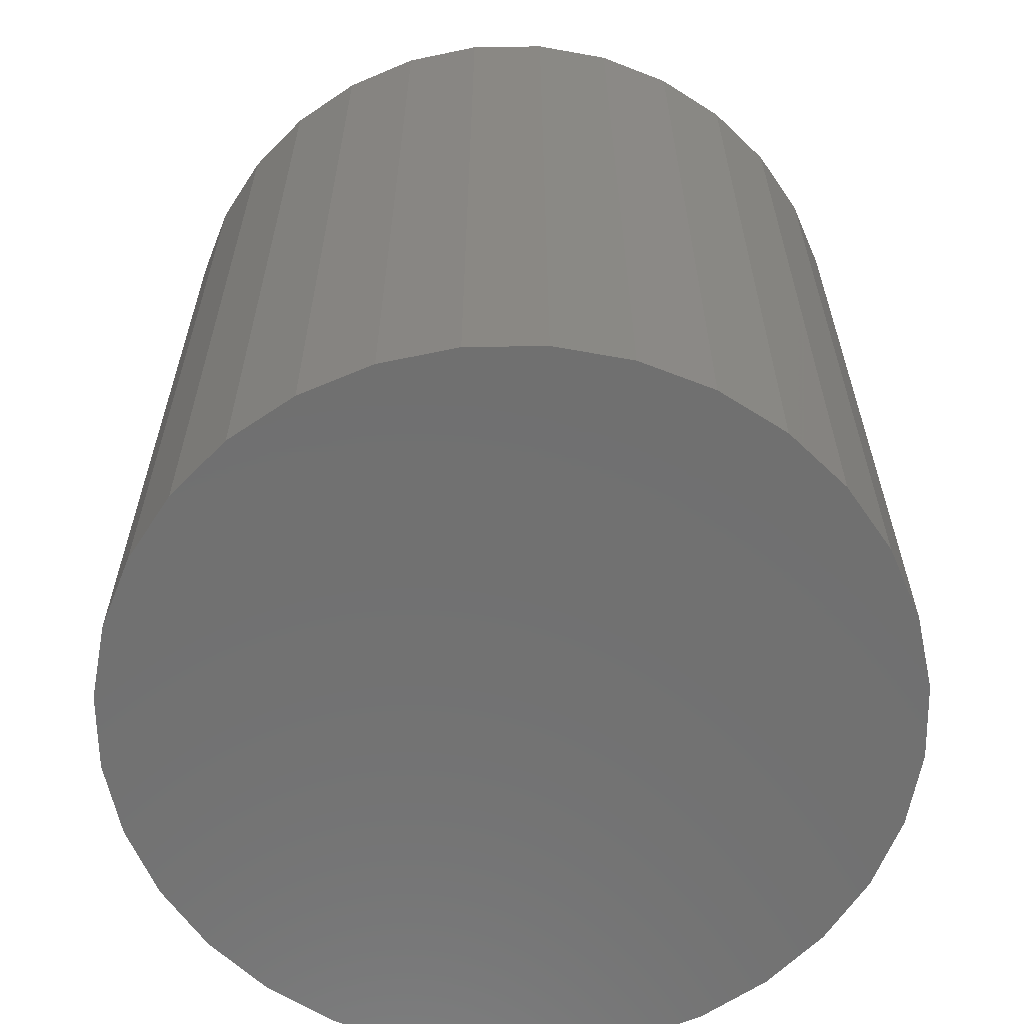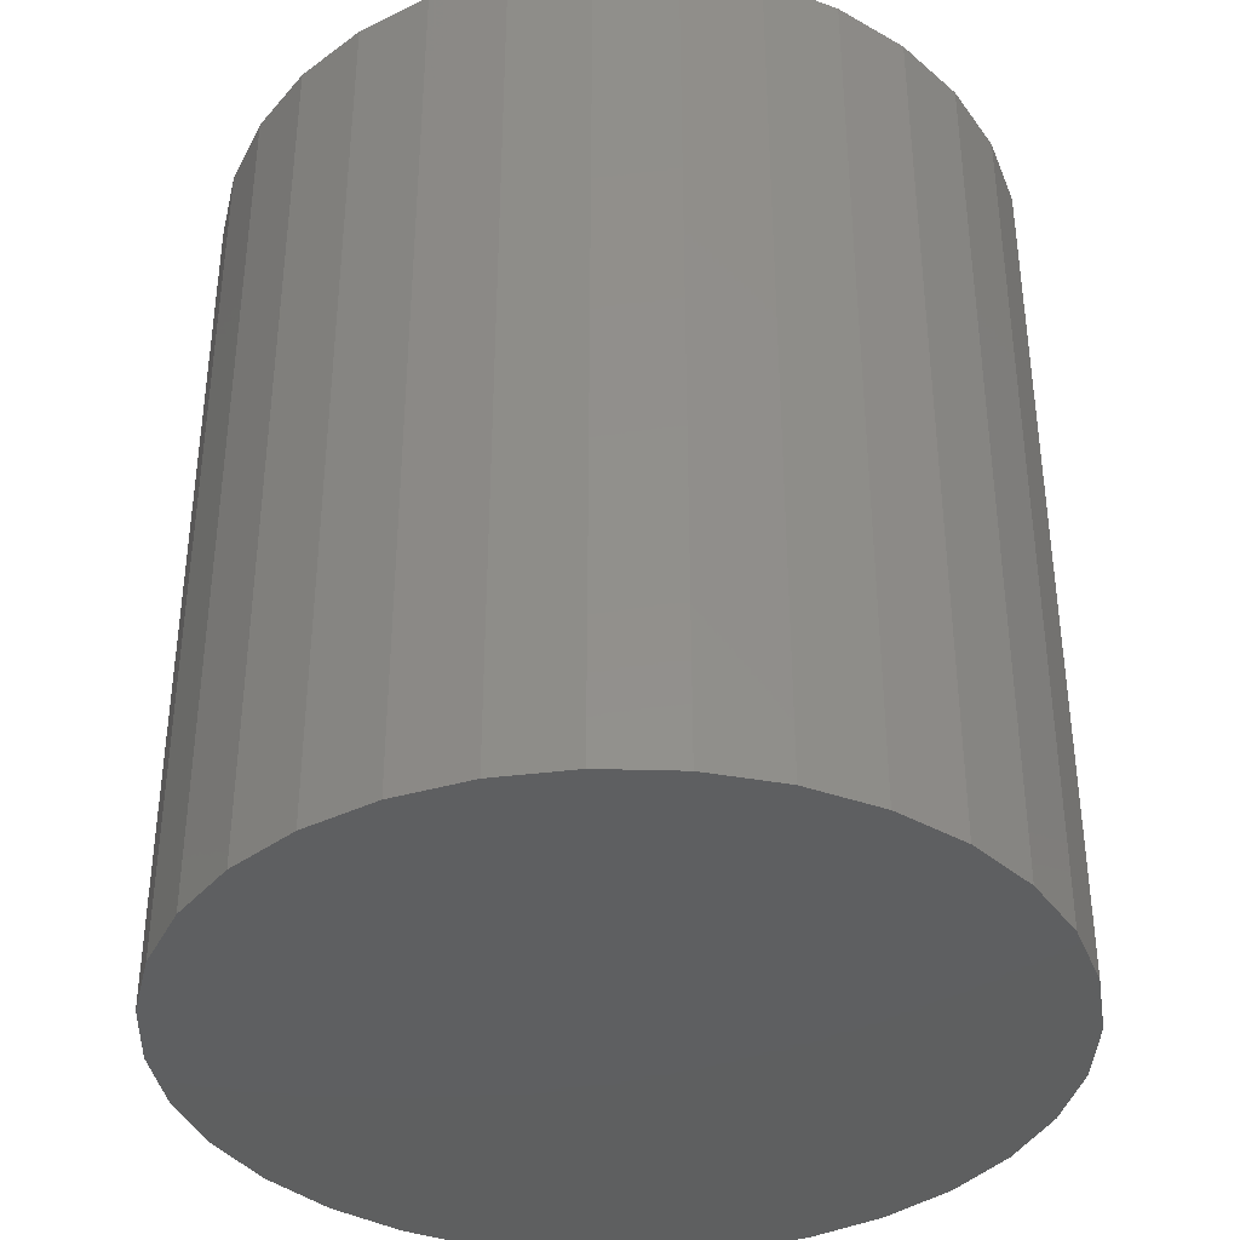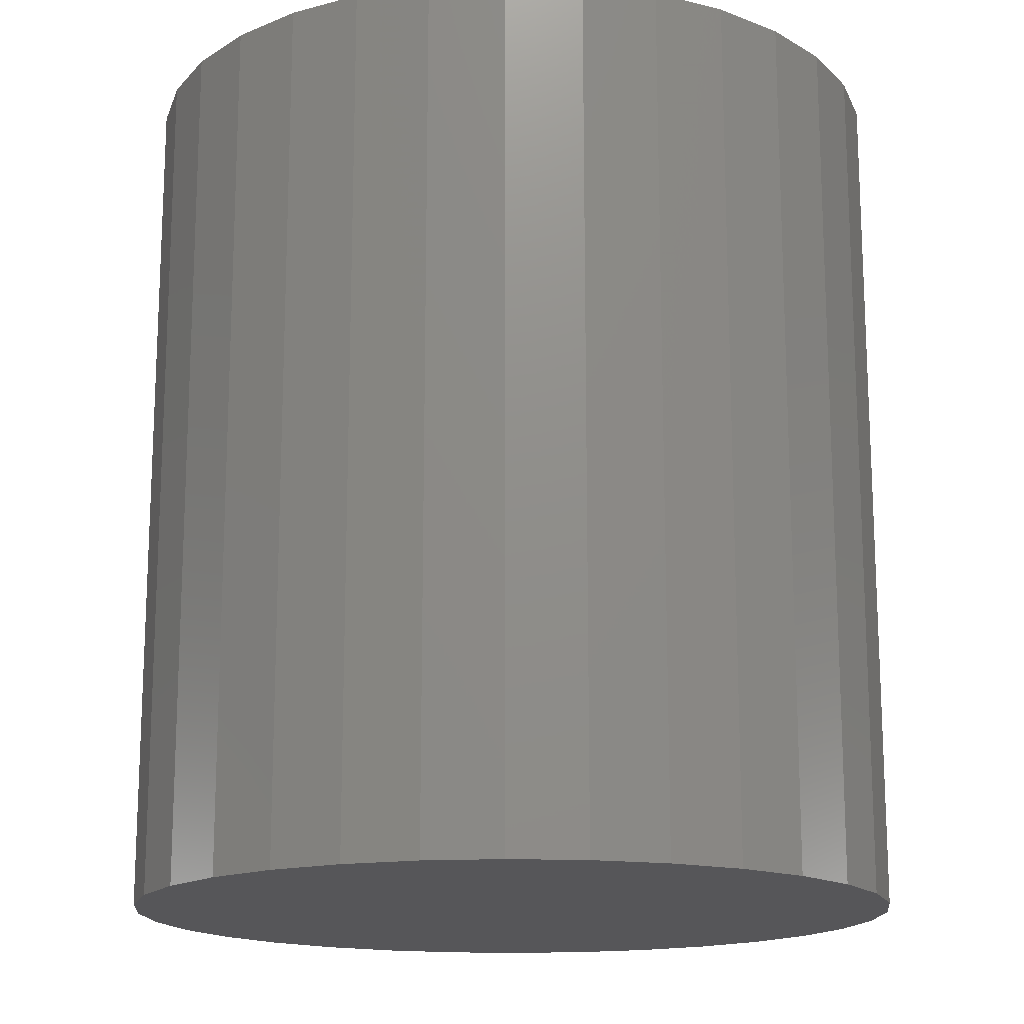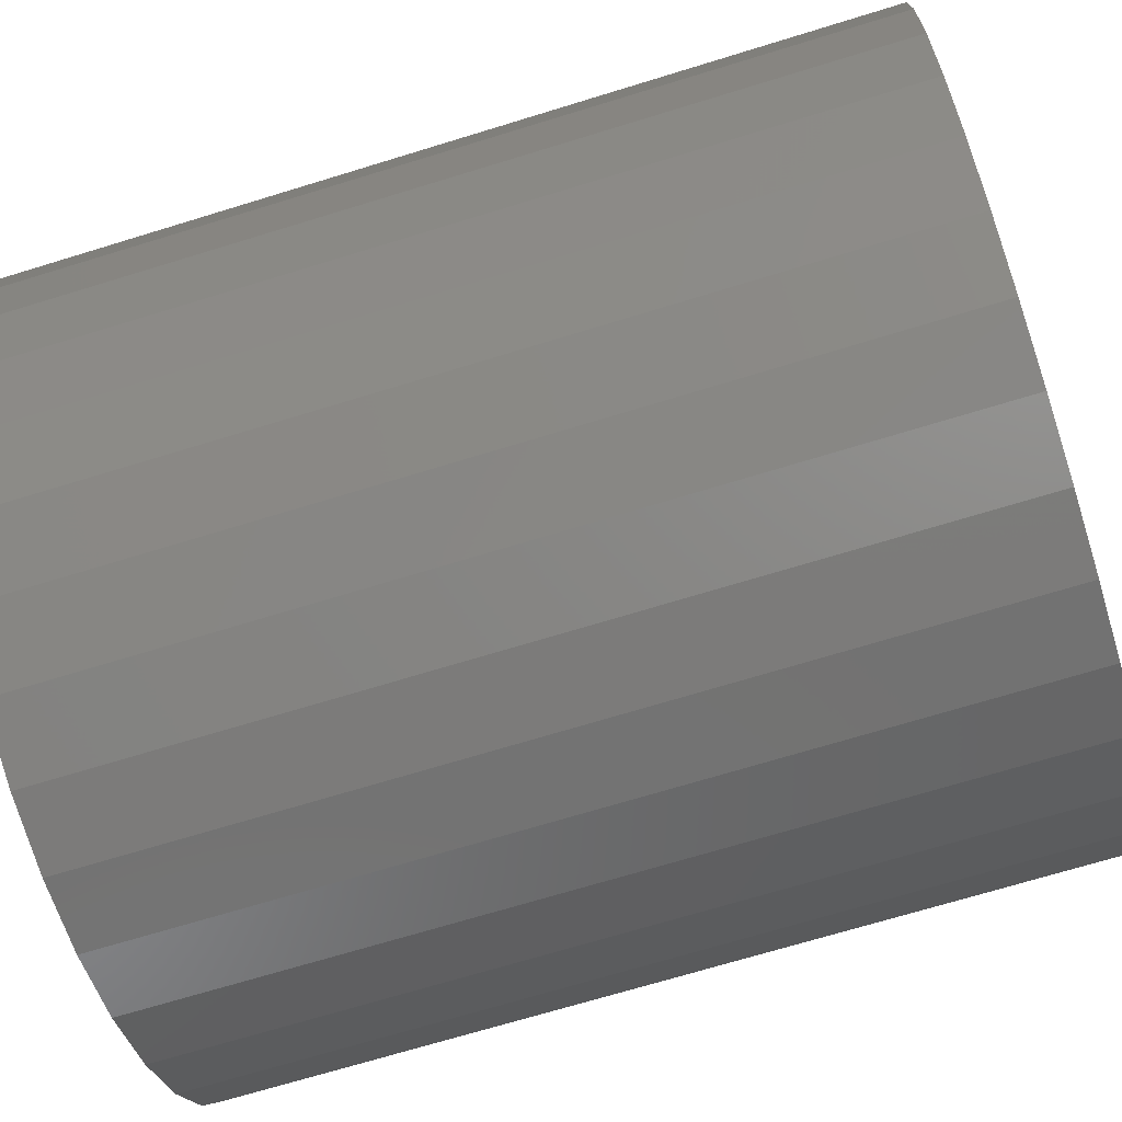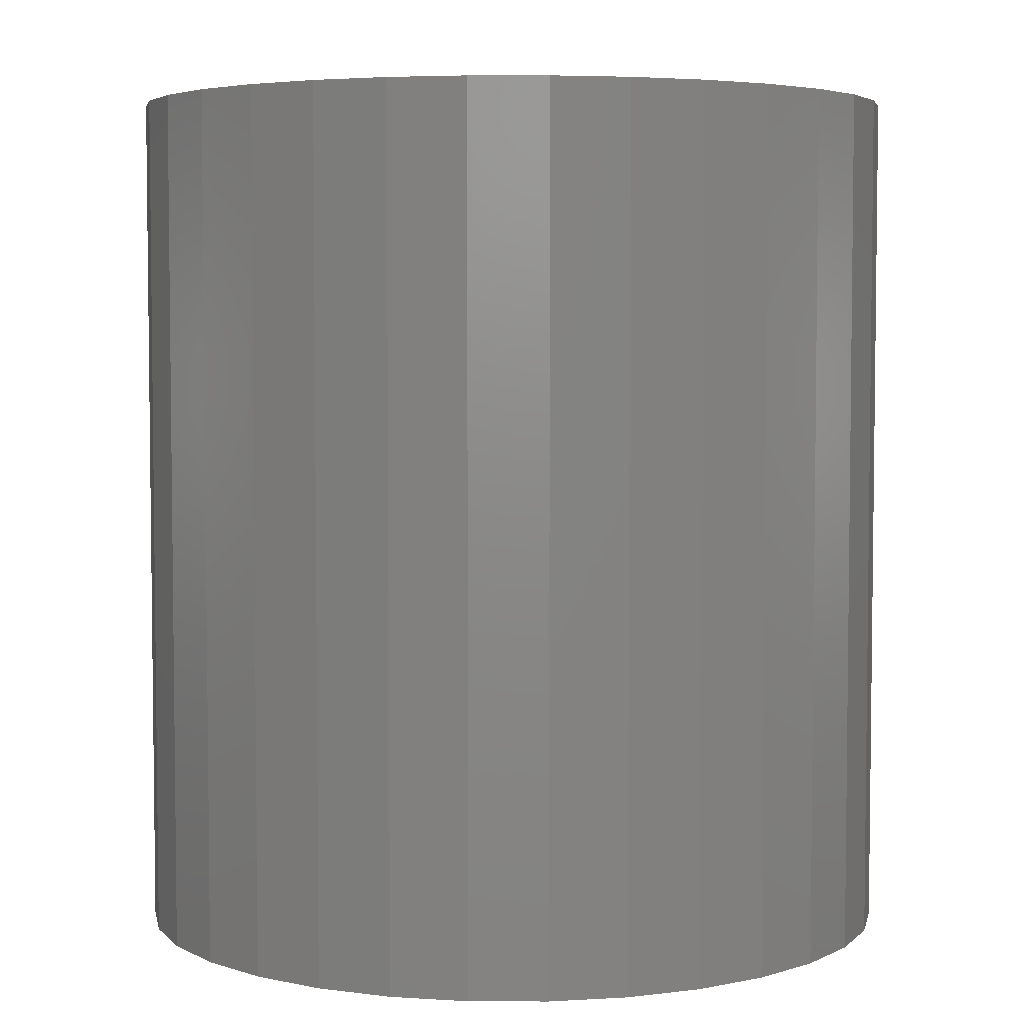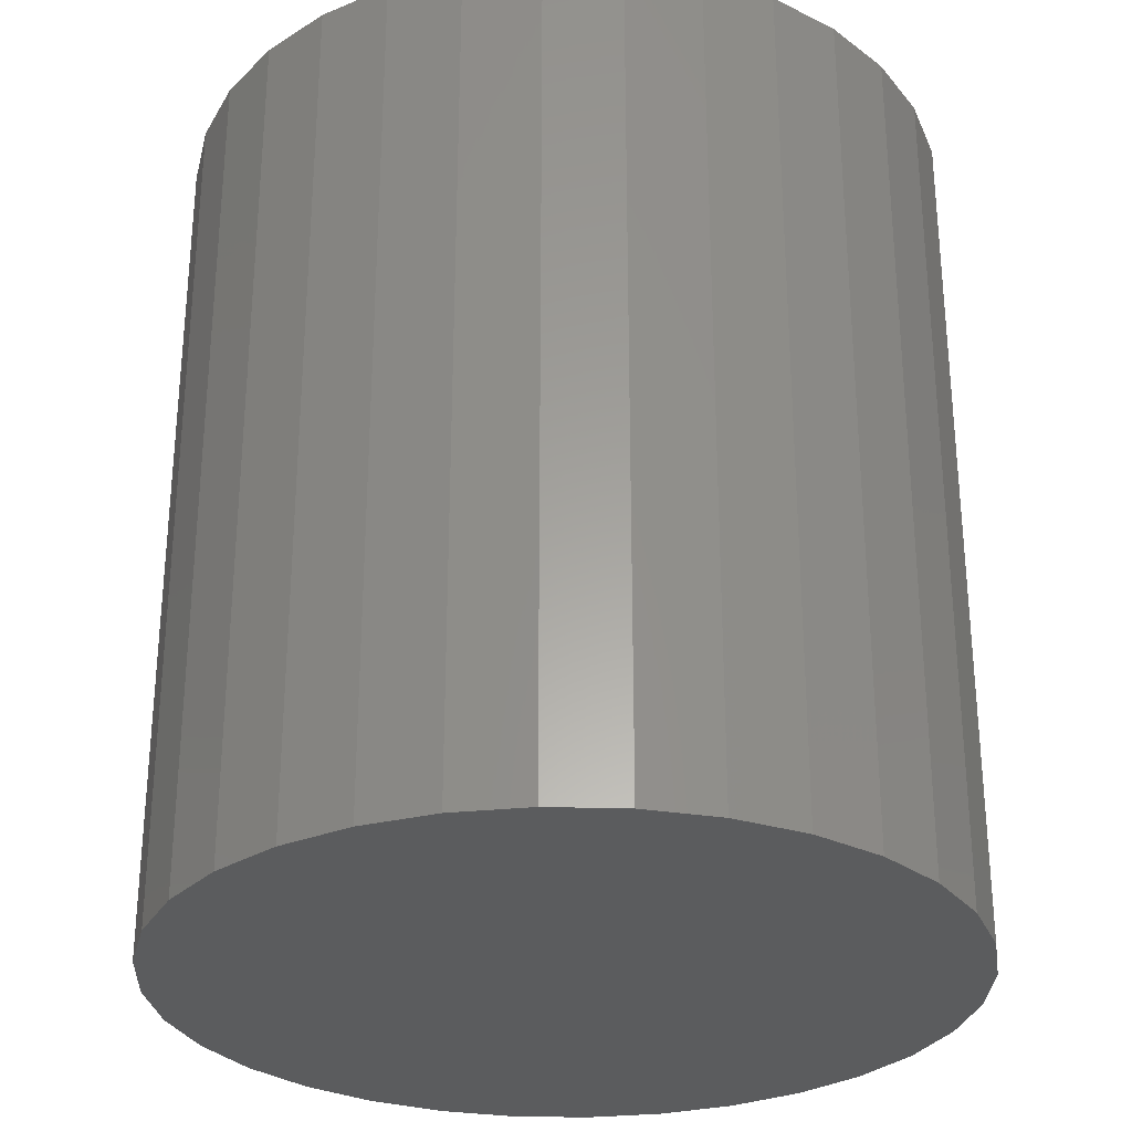
<metadata>
{"format":"stl","ext":"stl","renderer":"f3d","projection":"perspective","resolution":1024,"background":"white","views":[{"elev":-62.4,"azim":-49.8,"up":"+Y"},{"elev":-37.7,"azim":172.3,"up":"+Y"},{"elev":-16.1,"azim":-55.3,"up":"+Y"},{"elev":-69.9,"azim":-72.9,"up":"+Z"},{"elev":4.6,"azim":96.1,"up":"+Y"},{"elev":-29.2,"azim":-120.5,"up":"+Y"}]}
</metadata>
<code>
# stl→obj: 128 verts, 252 faces
v 0.0163 9.873e-19 -0.003145
v 0.01661 1.007e-18 -3.887e-18
v 0.1338 8.325e-18 -4.371e-17
v -0.1328 -8.325e-18 2.159e-17
v -0.01532 -9.873e-19 0.003145
v -0.01562 -1.007e-18 6.036e-20
v -0.01532 -9.873e-19 -0.003145
v -0.1303 -8.165e-18 -0.02601
v -0.1303 -8.165e-18 0.02601
v 0.0004934 1.233e-34 0.01612
v -0.002651 -1.964e-19 0.01581
v -0.005675 -3.852e-19 0.01489
v -0.008461 -5.592e-19 0.0134
v -0.0109 -7.118e-19 0.0114
v -0.01291 -8.37e-19 0.008955
v -0.0144 -9.3e-19 0.006168
v -0.1227 -7.691e-18 0.05101
v -0.1103 -6.922e-18 0.07406
v -0.09377 -5.887e-18 0.09426
v -0.07357 -4.625e-18 0.1108
v -0.05052 -3.186e-18 0.1232
v -0.02551 -1.624e-18 0.1307
v 0.0004934 1.019e-33 0.1333
v 0.0265 1.624e-18 0.1307
v 0.05151 3.186e-18 0.1232
v 0.07455 4.625e-18 0.1108
v 0.09475 5.887e-18 0.09426
v 0.1113 6.922e-18 0.07406
v 0.1237 7.691e-18 0.05101
v 0.1312 8.165e-18 0.02601
v 0.0004934 -2.465e-34 -0.01612
v 0.1312 8.165e-18 -0.02601
v 0.1237 7.691e-18 -0.05101
v 0.1113 6.922e-18 -0.07406
v 0.09475 5.887e-18 -0.09426
v 0.07455 4.625e-18 -0.1108
v 0.05151 3.186e-18 -0.1232
v 0.0265 1.624e-18 -0.1307
v 0.0004934 -2.039e-33 -0.1333
v -0.02551 -1.624e-18 -0.1307
v -0.05052 -3.186e-18 -0.1232
v -0.07357 -4.625e-18 -0.1108
v -0.09377 -5.887e-18 -0.09426
v -0.1103 -6.922e-18 -0.07406
v -0.1227 -7.691e-18 -0.05101
v -0.0144 -9.3e-19 -0.006168
v -0.01291 -8.37e-19 -0.008955
v -0.0109 -7.118e-19 -0.0114
v -0.008461 -5.592e-19 -0.0134
v -0.005675 -3.852e-19 -0.01489
v -0.002651 -1.964e-19 -0.01581
v 0.0163 9.873e-19 0.003145
v 0.01538 9.3e-19 0.006168
v 0.0139 8.37e-19 0.008955
v 0.01189 7.118e-19 0.0114
v 0.009448 5.592e-19 0.0134
v 0.006662 3.852e-19 0.01489
v 0.003638 1.964e-19 0.01581
v 0.003638 1.964e-19 -0.01581
v 0.006662 3.852e-19 -0.01489
v 0.009448 5.592e-19 -0.0134
v 0.01189 7.118e-19 -0.0114
v 0.0139 8.37e-19 -0.008955
v 0.01538 9.3e-19 -0.006168
v 0.003638 -0.1797 -0.01581
v 0.006662 -0.1797 -0.01489
v 0.009448 -0.1797 -0.0134
v 0.01189 -0.1797 -0.0114
v 0.0139 -0.1797 -0.008955
v 0.01538 -0.1797 -0.006168
v 0.0163 -0.1797 -0.003145
v 0.01661 -0.1797 -3.887e-18
v 0.0004934 -0.1797 -0.01612
v -0.002651 -0.1797 -0.01581
v -0.005675 -0.1797 -0.01489
v -0.008461 -0.1797 -0.0134
v -0.0109 -0.1797 -0.0114
v -0.01291 -0.1797 -0.008955
v -0.0144 -0.1797 -0.006168
v -0.01532 -0.1797 -0.003145
v -0.01562 -0.1797 6.036e-20
v -0.002651 -0.1797 0.01581
v -0.005675 -0.1797 0.01489
v -0.008461 -0.1797 0.0134
v -0.0109 -0.1797 0.0114
v -0.01291 -0.1797 0.008955
v -0.0144 -0.1797 0.006168
v -0.01532 -0.1797 0.003145
v 0.0004934 -0.1797 0.01612
v 0.003638 -0.1797 0.01581
v 0.006662 -0.1797 0.01489
v 0.009448 -0.1797 0.0134
v 0.01189 -0.1797 0.0114
v 0.0139 -0.1797 0.008955
v 0.01538 -0.1797 0.006168
v 0.0163 -0.1797 0.003145
v 0.1338 -0.2969 -1.106e-17
v 0.1312 -0.2969 -0.02601
v 0.1237 -0.2969 -0.05101
v 0.1113 -0.2969 -0.07406
v 0.09475 -0.2969 -0.09426
v 0.07455 -0.2969 -0.1108
v 0.05151 -0.2969 -0.1232
v 0.0265 -0.2969 -0.1307
v 0.0004934 -0.2969 -0.1333
v -0.02551 -0.2969 -0.1307
v -0.05052 -0.2969 -0.1232
v -0.07357 -0.2969 -0.1108
v -0.09377 -0.2969 -0.09426
v -0.1103 -0.2969 -0.07406
v -0.1227 -0.2969 -0.05101
v -0.1303 -0.2969 -0.02601
v -0.1328 -0.2969 2.159e-17
v -0.1303 -0.2969 0.02601
v -0.1227 -0.2969 0.05101
v -0.1103 -0.2969 0.07406
v -0.09377 -0.2969 0.09426
v -0.07357 -0.2969 0.1108
v -0.05052 -0.2969 0.1232
v -0.02551 -0.2969 0.1307
v 0.0004934 -0.2969 0.1333
v 0.0265 -0.2969 0.1307
v 0.05151 -0.2969 0.1232
v 0.07455 -0.2969 0.1108
v 0.09475 -0.2969 0.09426
v 0.1113 -0.2969 0.07406
v 0.1237 -0.2969 0.05101
v 0.1312 -0.2969 0.02601
f 1 2 3
f 4 5 6
f 4 6 7
f 4 7 8
f 9 10 11
f 9 11 12
f 9 12 13
f 9 13 14
f 9 14 15
f 9 15 16
f 9 16 5
f 9 5 4
f 10 9 17
f 10 17 18
f 10 18 19
f 10 19 20
f 10 20 21
f 10 21 22
f 10 22 23
f 10 23 24
f 10 24 25
f 10 25 26
f 10 26 27
f 10 27 28
f 10 28 29
f 10 29 30
f 31 32 33
f 31 33 34
f 31 34 35
f 31 35 36
f 31 36 37
f 31 37 38
f 31 38 39
f 31 39 40
f 31 40 41
f 31 41 42
f 31 42 43
f 31 43 44
f 31 44 45
f 31 45 8
f 8 7 46
f 8 46 47
f 8 47 48
f 8 48 49
f 8 49 50
f 8 50 51
f 8 51 31
f 30 3 2
f 30 2 52
f 30 52 53
f 30 53 54
f 30 54 55
f 30 55 56
f 30 56 57
f 30 57 58
f 30 58 10
f 32 31 59
f 32 59 60
f 32 60 61
f 32 61 62
f 32 62 63
f 32 63 64
f 32 64 1
f 32 1 3
f 31 65 59
f 59 65 66
f 59 66 60
f 60 66 67
f 60 67 61
f 61 67 68
f 61 68 62
f 62 68 69
f 62 69 63
f 63 69 70
f 63 70 64
f 64 70 71
f 64 71 1
f 1 71 72
f 1 72 2
f 65 31 73
f 73 31 51
f 73 51 74
f 74 51 50
f 74 50 75
f 75 50 49
f 75 49 76
f 76 49 48
f 76 48 77
f 77 48 47
f 77 47 78
f 78 47 46
f 78 46 79
f 79 46 7
f 79 7 80
f 80 7 6
f 80 6 81
f 10 82 11
f 11 82 83
f 11 83 12
f 12 83 84
f 12 84 13
f 13 84 85
f 13 85 14
f 14 85 86
f 14 86 15
f 15 86 87
f 15 87 16
f 16 87 88
f 16 88 5
f 5 88 81
f 5 81 6
f 82 10 89
f 89 10 58
f 89 58 90
f 90 58 57
f 90 57 91
f 91 57 56
f 91 56 92
f 92 56 55
f 92 55 93
f 93 55 54
f 93 54 94
f 94 54 53
f 94 53 95
f 95 53 52
f 95 52 96
f 96 52 2
f 96 2 72
f 3 97 32
f 32 97 98
f 32 98 33
f 33 98 99
f 33 99 34
f 34 99 100
f 34 100 35
f 35 100 101
f 35 101 36
f 36 101 102
f 36 102 37
f 37 102 103
f 37 103 38
f 38 103 104
f 38 104 39
f 39 104 105
f 39 105 40
f 40 105 106
f 40 106 41
f 41 106 107
f 41 107 42
f 42 107 108
f 42 108 43
f 43 108 109
f 43 109 44
f 44 109 110
f 44 110 45
f 45 110 111
f 45 111 8
f 8 111 112
f 8 112 4
f 4 112 113
f 4 113 9
f 9 113 114
f 9 114 17
f 17 114 115
f 17 115 18
f 18 115 116
f 18 116 19
f 19 116 117
f 19 117 20
f 20 117 118
f 20 118 21
f 21 118 119
f 21 119 22
f 22 119 120
f 22 120 23
f 23 120 121
f 23 121 24
f 24 121 122
f 24 122 25
f 25 122 123
f 25 123 26
f 26 123 124
f 26 124 27
f 27 124 125
f 27 125 28
f 28 125 126
f 28 126 29
f 29 126 127
f 29 127 30
f 30 127 128
f 30 128 3
f 3 128 97
f 120 122 121
f 122 120 119
f 122 119 123
f 103 106 104
f 104 106 105
f 123 119 124
f 124 119 118
f 124 118 125
f 125 118 117
f 125 117 126
f 126 117 116
f 126 116 127
f 127 116 115
f 127 115 128
f 128 115 114
f 128 114 97
f 97 114 113
f 97 113 98
f 98 113 112
f 98 112 99
f 99 112 111
f 99 111 100
f 100 111 110
f 100 110 101
f 101 110 109
f 101 109 102
f 102 109 108
f 102 108 103
f 103 108 107
f 103 107 106
f 93 85 92
f 86 85 93
f 94 86 93
f 87 86 94
f 95 87 94
f 69 78 70
f 77 78 69
f 68 77 69
f 76 77 68
f 67 76 68
f 67 75 76
f 74 75 67
f 66 74 67
f 66 73 74
f 65 73 66
f 84 83 82
f 84 82 89
f 84 89 90
f 84 90 91
f 84 91 92
f 84 92 85
f 78 79 70
f 70 79 80
f 70 80 71
f 71 80 81
f 71 81 72
f 72 81 88
f 72 88 96
f 96 88 87
f 96 87 95

</code>
